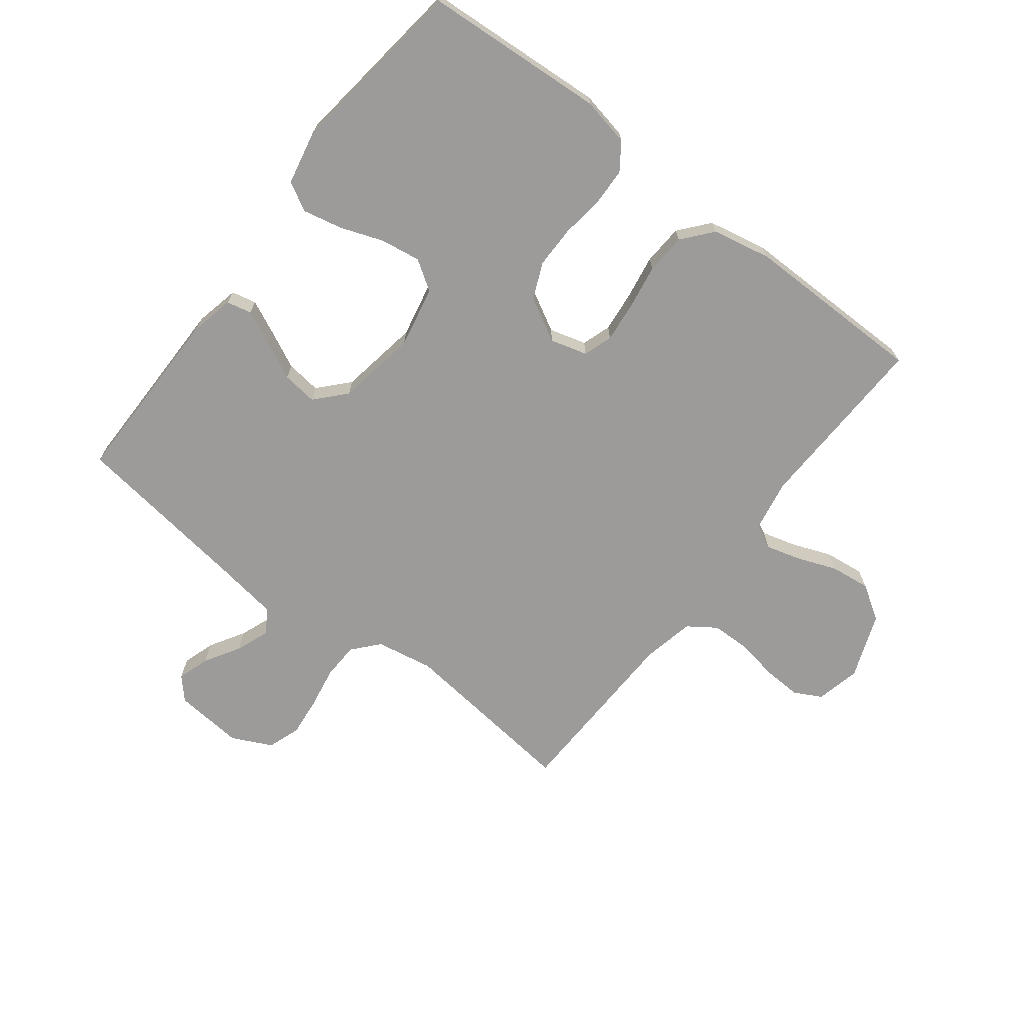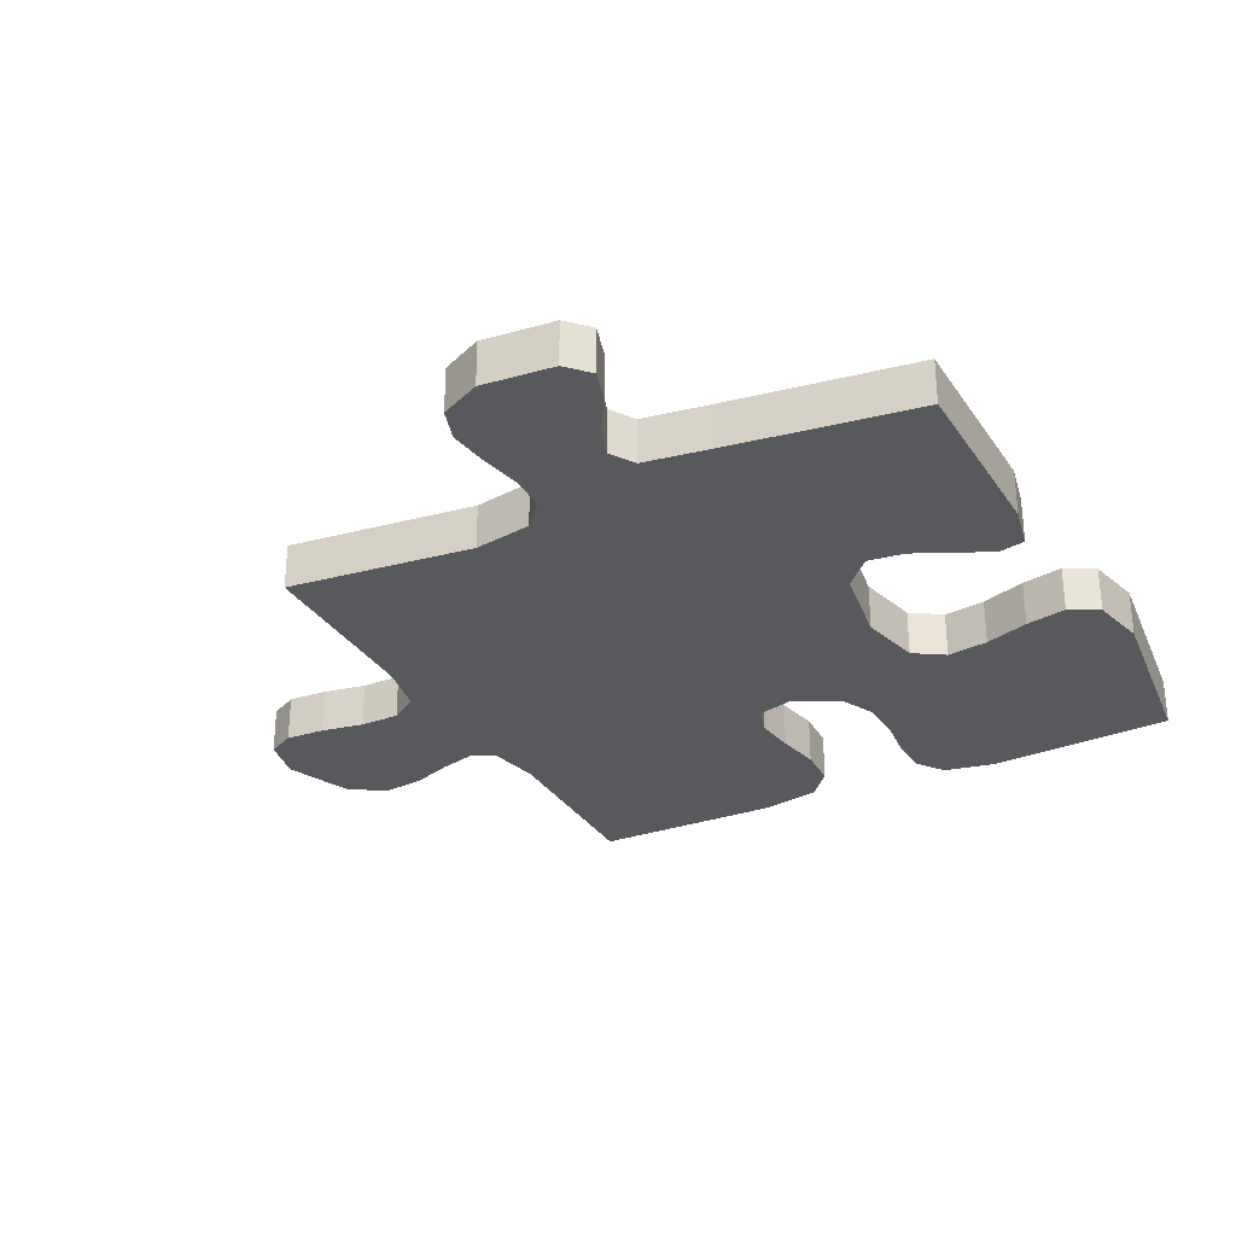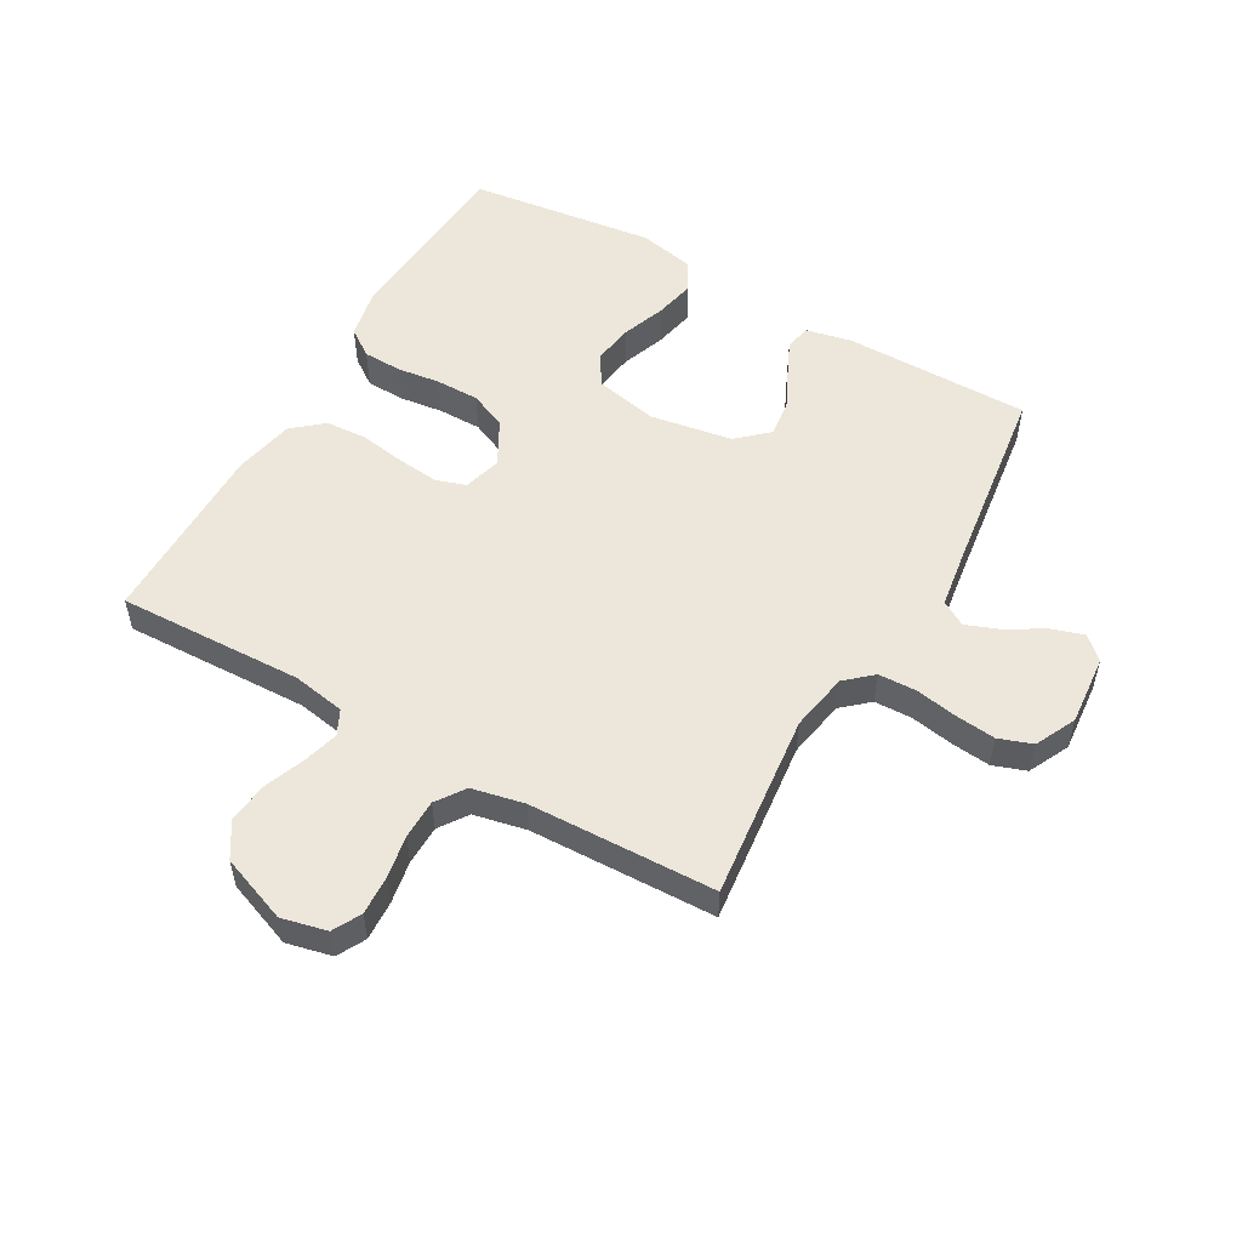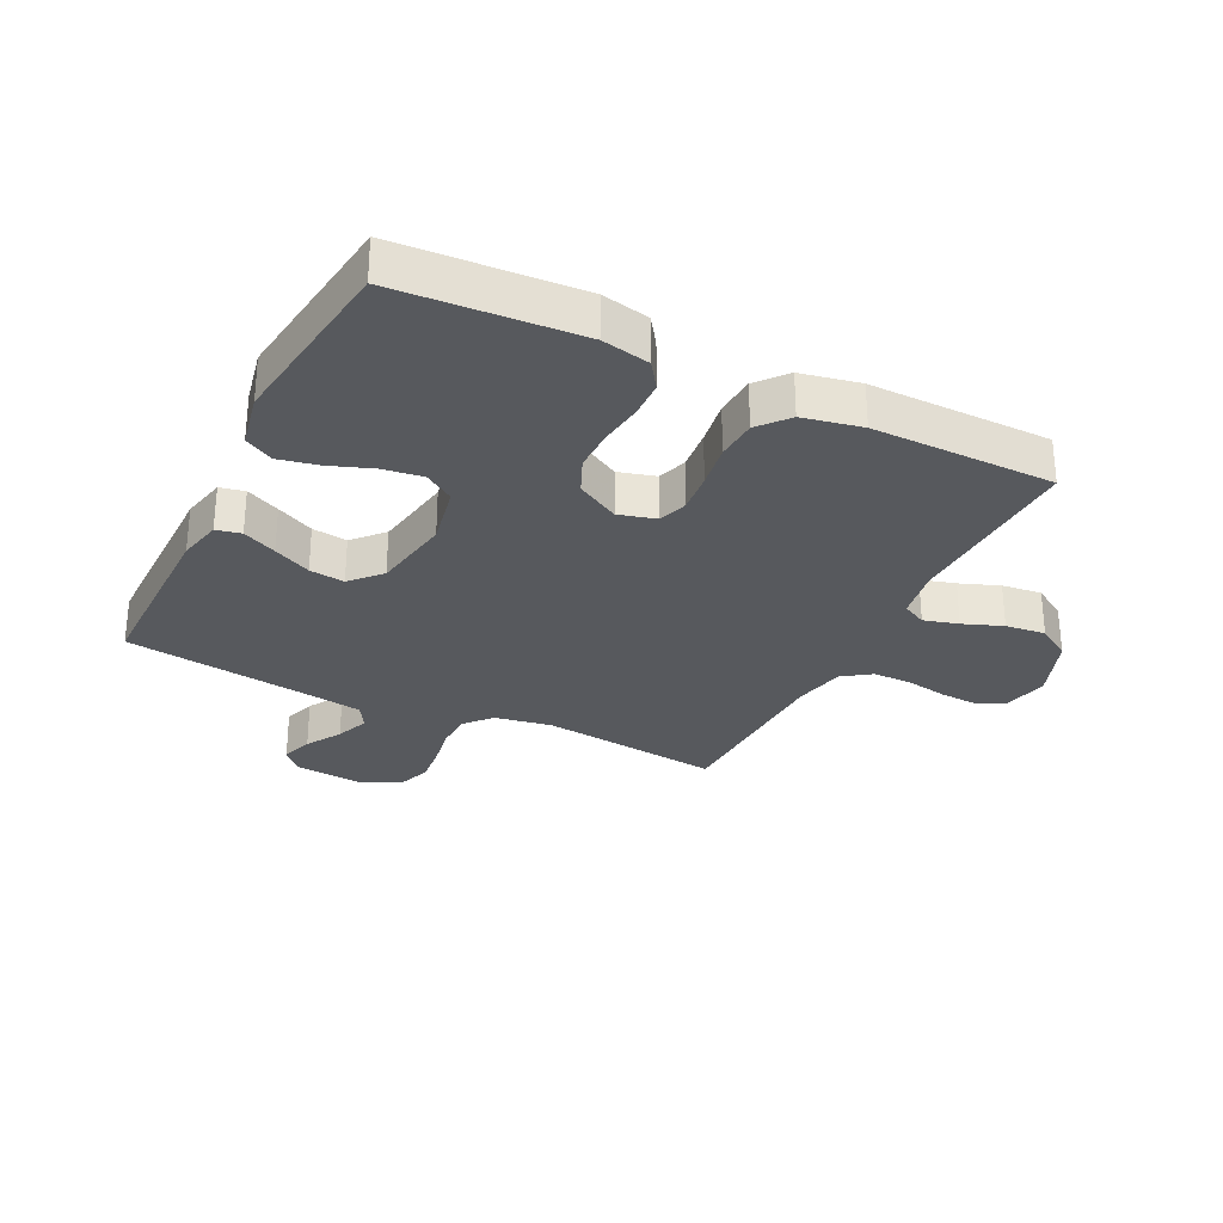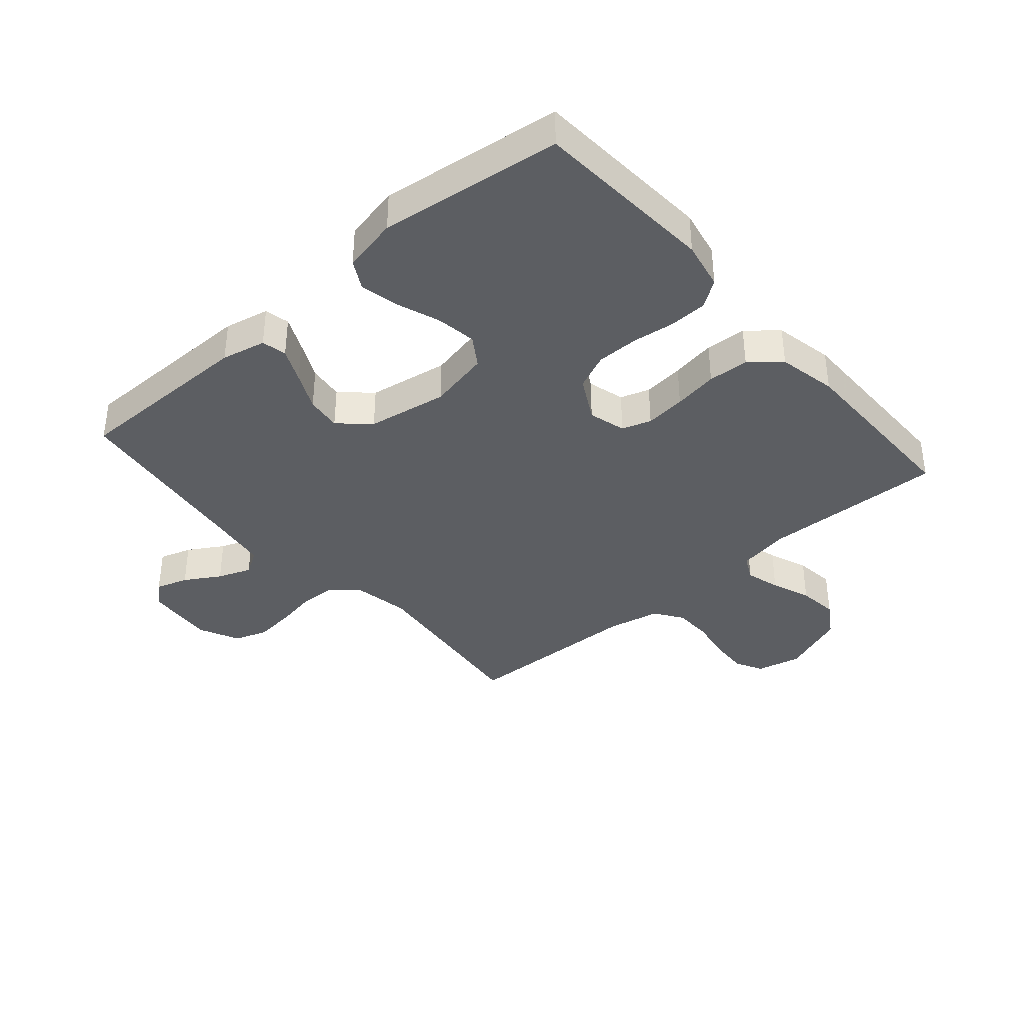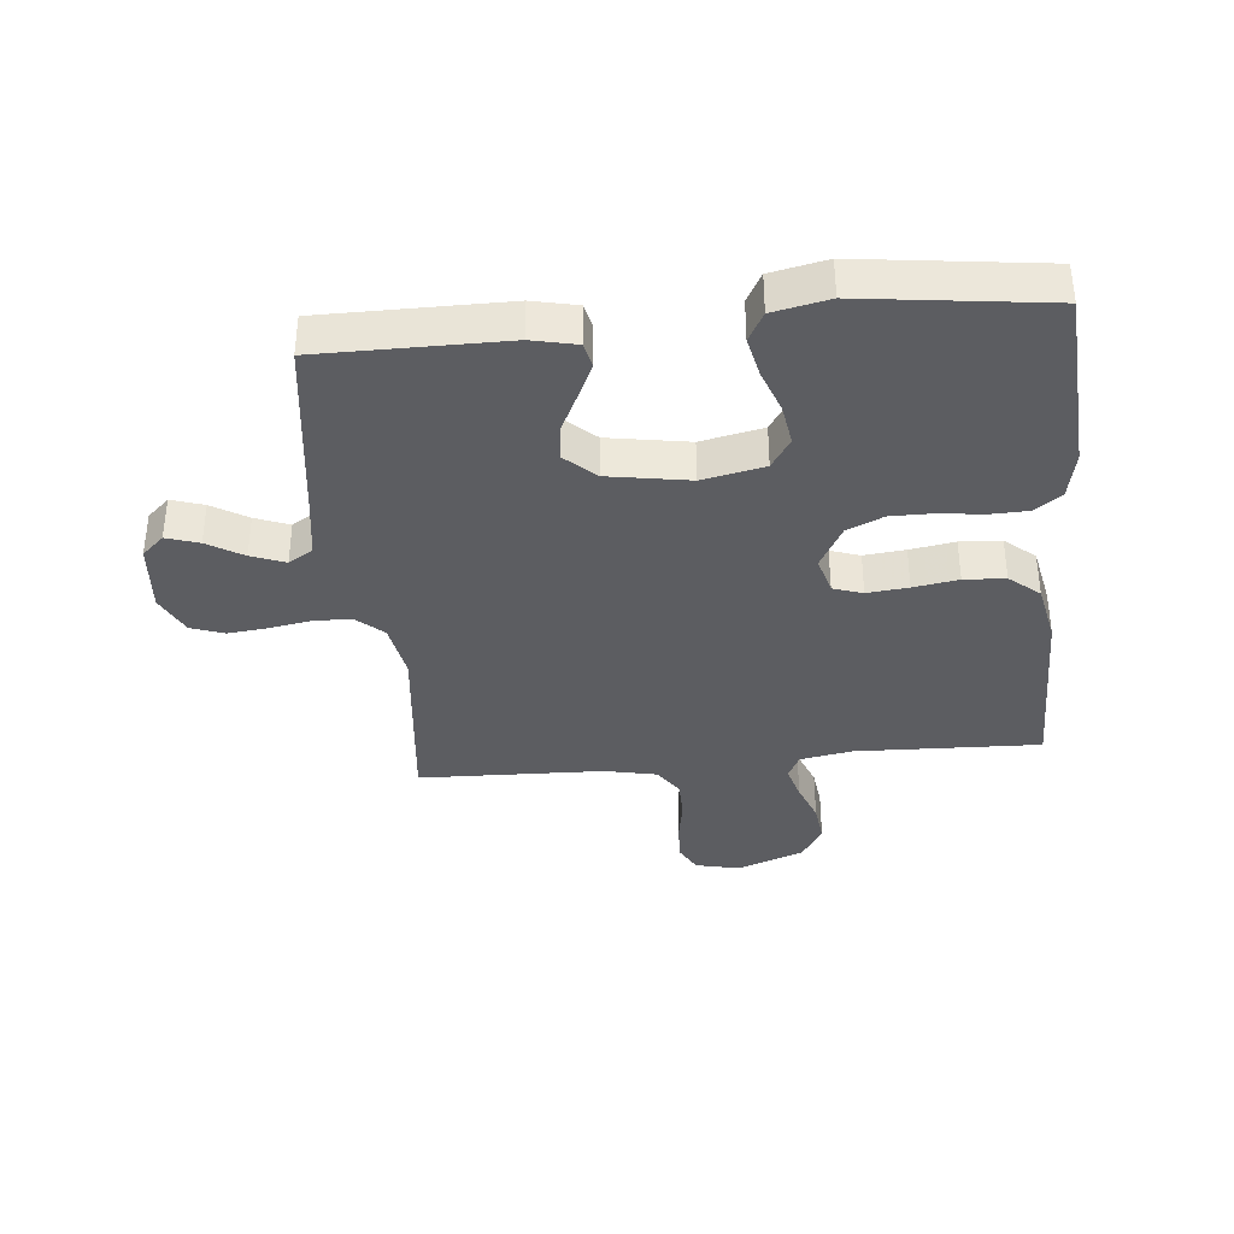
<metadata>
{"format":"obj","ext":"obj","renderer":"f3d","projection":"perspective","resolution":1024,"background":"white","views":[{"elev":-69.7,"azim":142.4,"up":"+Y"},{"elev":-29.4,"azim":27.7,"up":"+Y"},{"elev":53.6,"azim":-60.3,"up":"+Y"},{"elev":-29.3,"azim":153.5,"up":"+Y"},{"elev":-37.9,"azim":130.9,"up":"+Y"},{"elev":-36.9,"azim":95.5,"up":"+Y"}]}
</metadata>
<code>
v 0.5 0.07 -0.5
v 0.2 0.07 -0.52
v 0.121 0.07 -0.504
v 0.09 0.07 -0.46
v 0.088 0.07 -0.398
v 0.097 0.07 -0.328
v 0.097 0.07 -0.258
v 0.071 0.07 -0.199
v 0 0.07 -0.16
v -0.061 0.07 -0.177
v -0.077 0.07 -0.225
v -0.07 0.07 -0.292
v -0.058 0.07 -0.365
v -0.062 0.07 -0.432
v -0.103 0.07 -0.481
v -0.2 0.07 -0.501
v -0.5 0.07 -0.5
v -0.49 0.07 -0.2
v -0.505 0.07 -0.115
v -0.545 0.07 -0.095
v -0.602 0.07 -0.111
v -0.667 0.07 -0.136
v -0.733 0.07 -0.144
v -0.79 0.07 -0.108
v -0.831 0.07 0
v -0.814 0.07 0.073
v -0.769 0.07 0.097
v -0.706 0.07 0.094
v -0.637 0.07 0.082
v -0.573 0.07 0.083
v -0.527 0.07 0.115
v -0.509 0.07 0.2
v -0.5 0.07 0.5
v -0.2 0.07 0.467
v -0.106 0.07 0.484
v -0.068 0.07 0.527
v -0.066 0.07 0.588
v -0.078 0.07 0.656
v -0.085 0.07 0.721
v -0.066 0.07 0.775
v 0 0.07 0.807
v 0.114 0.07 0.797
v 0.147 0.07 0.761
v 0.13 0.07 0.708
v 0.095 0.07 0.65
v 0.074 0.07 0.595
v 0.098 0.07 0.555
v 0.2 0.07 0.54
v 0.5 0.07 0.5
v 0.5 0.07 0.2
v 0.484 0.07 0.127
v 0.443 0.07 0.118
v 0.387 0.07 0.144
v 0.325 0.07 0.174
v 0.267 0.07 0.181
v 0.222 0.07 0.132
v 0.2 0.07 0
v 0.221 0.07 -0.101
v 0.27 0.07 -0.133
v 0.336 0.07 -0.123
v 0.407 0.07 -0.097
v 0.472 0.07 -0.083
v 0.519 0.07 -0.109
v 0.538 0.07 -0.2
v 0.5 0 -0.5
v 0.2 0 -0.52
v 0.121 0 -0.504
v 0.09 0 -0.46
v 0.088 0 -0.398
v 0.097 0 -0.328
v 0.097 0 -0.258
v 0.071 0 -0.199
v 0 0 -0.16
v -0.061 0 -0.177
v -0.077 0 -0.225
v -0.07 0 -0.292
v -0.058 0 -0.365
v -0.062 0 -0.432
v -0.103 0 -0.481
v -0.2 0 -0.501
v -0.5 0 -0.5
v -0.49 0 -0.2
v -0.505 0 -0.115
v -0.545 0 -0.095
v -0.602 0 -0.111
v -0.667 0 -0.136
v -0.733 0 -0.144
v -0.79 0 -0.108
v -0.831 0 0
v -0.814 0 0.073
v -0.769 0 0.097
v -0.706 0 0.094
v -0.637 0 0.082
v -0.573 0 0.083
v -0.527 0 0.115
v -0.509 0 0.2
v -0.5 0 0.5
v -0.2 0 0.467
v -0.106 0 0.484
v -0.068 0 0.527
v -0.066 0 0.588
v -0.078 0 0.656
v -0.085 0 0.721
v -0.066 0 0.775
v 0 0 0.807
v 0.114 0 0.797
v 0.147 0 0.761
v 0.13 0 0.708
v 0.095 0 0.65
v 0.074 0 0.595
v 0.098 0 0.555
v 0.2 0 0.54
v 0.5 0 0.5
v 0.5 0 0.2
v 0.484 0 0.127
v 0.443 0 0.118
v 0.387 0 0.144
v 0.325 0 0.174
v 0.267 0 0.181
v 0.222 0 0.132
v 0.2 0 0
v 0.221 0 -0.101
v 0.27 0 -0.133
v 0.336 0 -0.123
v 0.407 0 -0.097
v 0.472 0 -0.083
v 0.519 0 -0.109
v 0.538 0 -0.2
f 60 61 62 63
f 59 60 63 64
f 51 52 53 54
f 49 50 51 54
f 48 49 54 55
f 47 48 55 56
f 42 43 44 45
f 42 45 46
f 41 42 46
f 40 41 46
f 37 38 39 40
f 37 40 46 47
f 32 33 34
f 31 32 34 35
f 26 27 28 29
f 26 29 30
f 25 26 30
f 24 25 30
f 21 22 23 24
f 20 21 24 30
f 19 20 30 31
f 15 16 17 18
f 12 13 14 15
f 11 12 15 18
f 10 11 18 19
f 3 4 5 6
f 3 6 7
f 2 3 7
f 59 64 1 2
f 58 59 2 7
f 57 58 7 8
f 56 57 8 9
f 36 37 47 56
f 35 36 56 9
f 19 31 35
f 9 10 19 35
f 127 126 125 124
f 128 127 124 123
f 118 117 116 115
f 118 115 114 113
f 119 118 113 112
f 120 119 112 111
f 109 108 107 106
f 110 109 106
f 110 106 105
f 110 105 104
f 104 103 102 101
f 111 110 104 101
f 98 97 96
f 99 98 96 95
f 93 92 91 90
f 94 93 90
f 94 90 89
f 94 89 88
f 88 87 86 85
f 94 88 85 84
f 95 94 84 83
f 82 81 80 79
f 79 78 77 76
f 82 79 76 75
f 83 82 75 74
f 70 69 68 67
f 71 70 67
f 71 67 66
f 66 65 128 123
f 71 66 123 122
f 72 71 122 121
f 73 72 121 120
f 120 111 101 100
f 73 120 100 99
f 99 95 83
f 99 83 74 73
f 1 65 66 2
f 2 66 67 3
f 3 67 68 4
f 4 68 69 5
f 5 69 70 6
f 6 70 71 7
f 7 71 72 8
f 8 72 73 9
f 9 73 74 10
f 10 74 75 11
f 11 75 76 12
f 12 76 77 13
f 13 77 78 14
f 14 78 79 15
f 15 79 80 16
f 16 80 81 17
f 17 81 82 18
f 18 82 83 19
f 19 83 84 20
f 20 84 85 21
f 21 85 86 22
f 22 86 87 23
f 23 87 88 24
f 24 88 89 25
f 25 89 90 26
f 26 90 91 27
f 27 91 92 28
f 28 92 93 29
f 29 93 94 30
f 30 94 95 31
f 31 95 96 32
f 32 96 97 33
f 33 97 98 34
f 34 98 99 35
f 35 99 100 36
f 36 100 101 37
f 37 101 102 38
f 38 102 103 39
f 39 103 104 40
f 40 104 105 41
f 41 105 106 42
f 42 106 107 43
f 43 107 108 44
f 44 108 109 45
f 45 109 110 46
f 46 110 111 47
f 47 111 112 48
f 48 112 113 49
f 49 113 114 50
f 50 114 115 51
f 51 115 116 52
f 52 116 117 53
f 53 117 118 54
f 54 118 119 55
f 55 119 120 56
f 56 120 121 57
f 57 121 122 58
f 58 122 123 59
f 59 123 124 60
f 60 124 125 61
f 61 125 126 62
f 62 126 127 63
f 63 127 128 64
f 64 128 65 1

</code>
